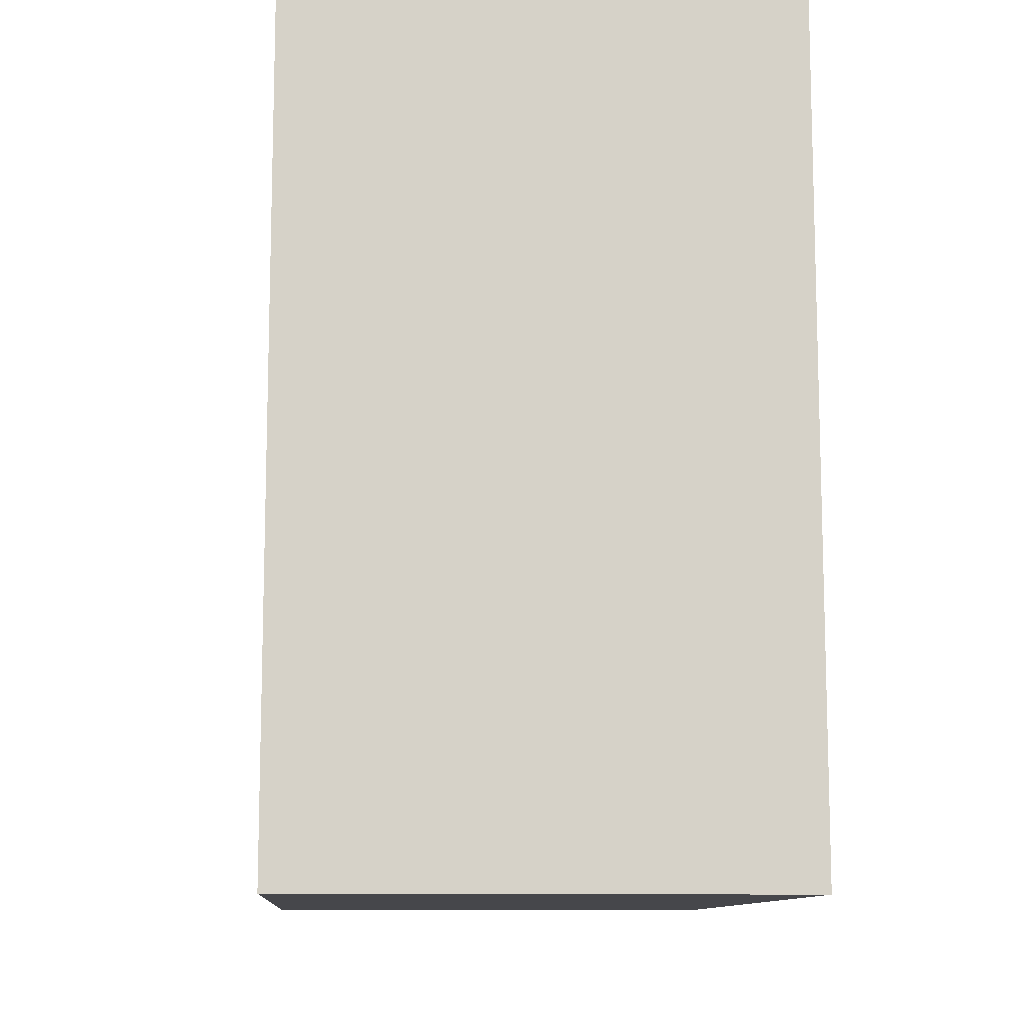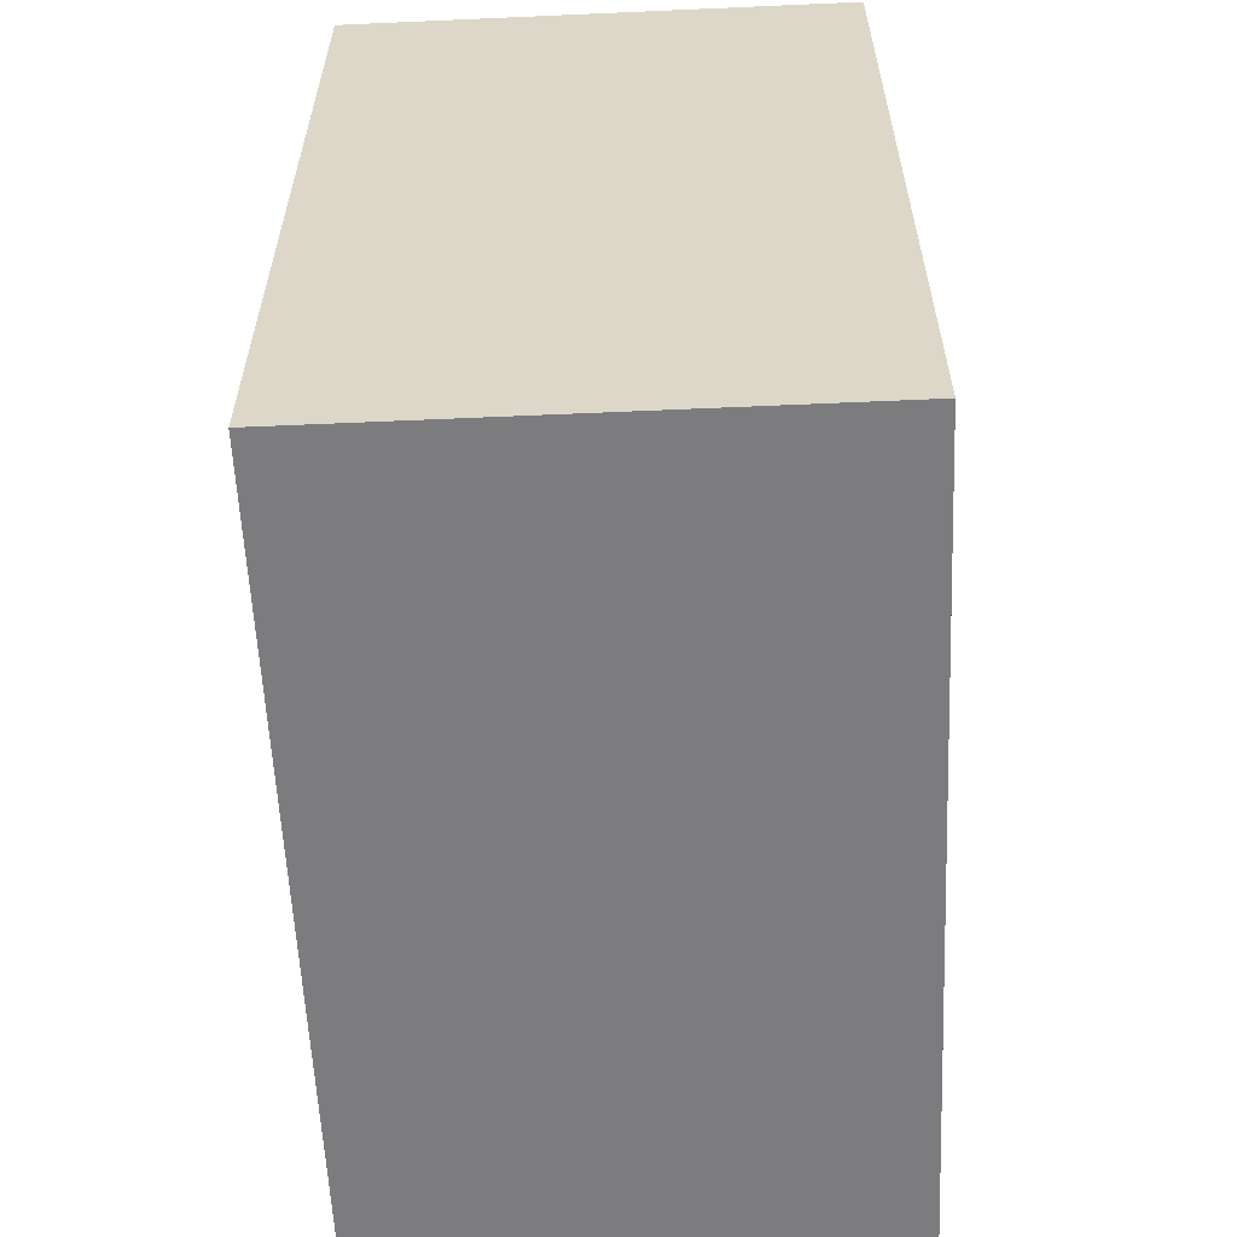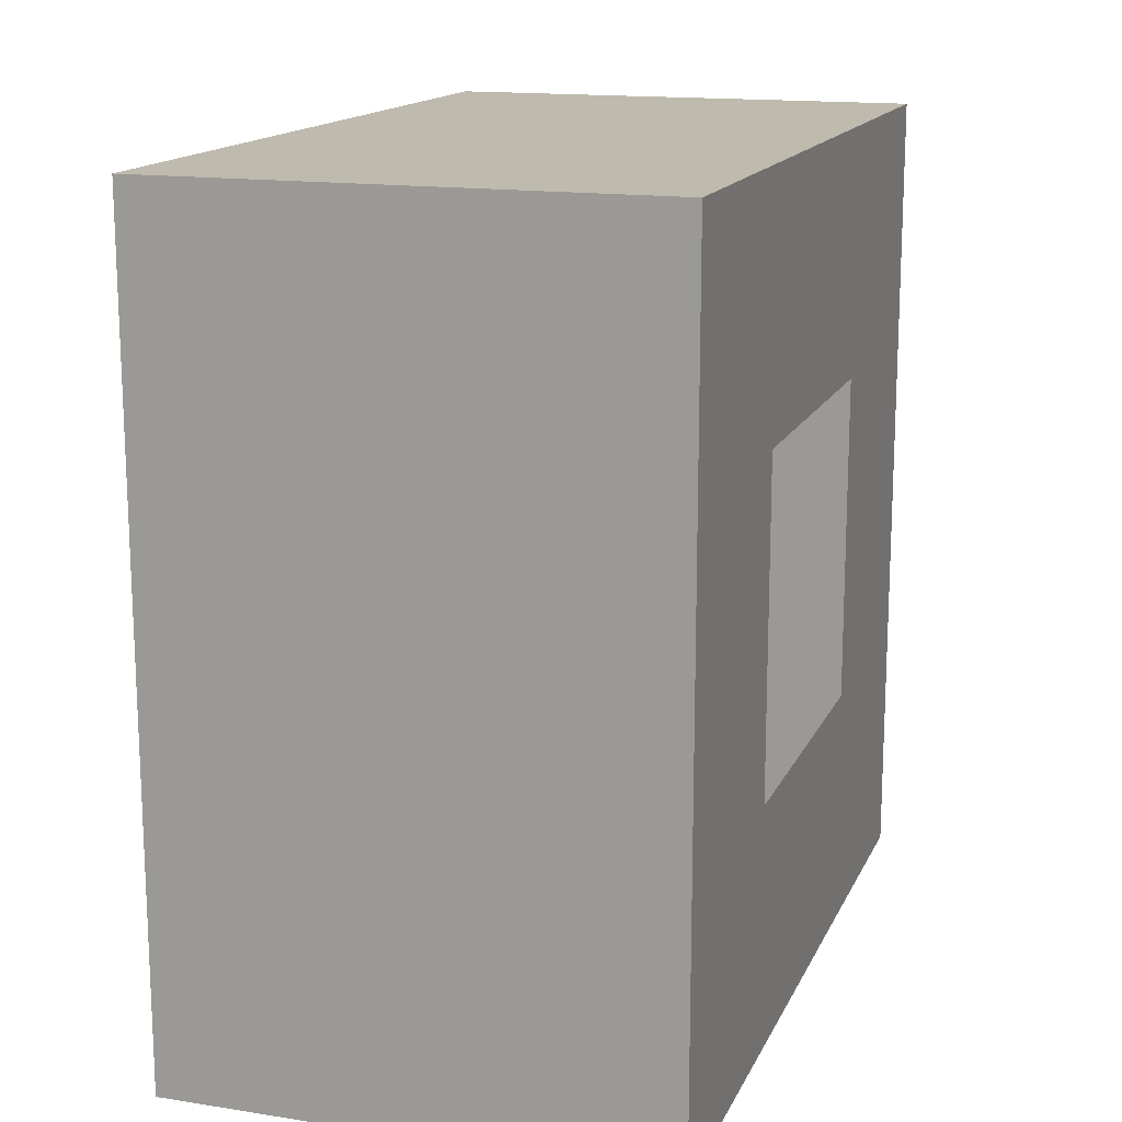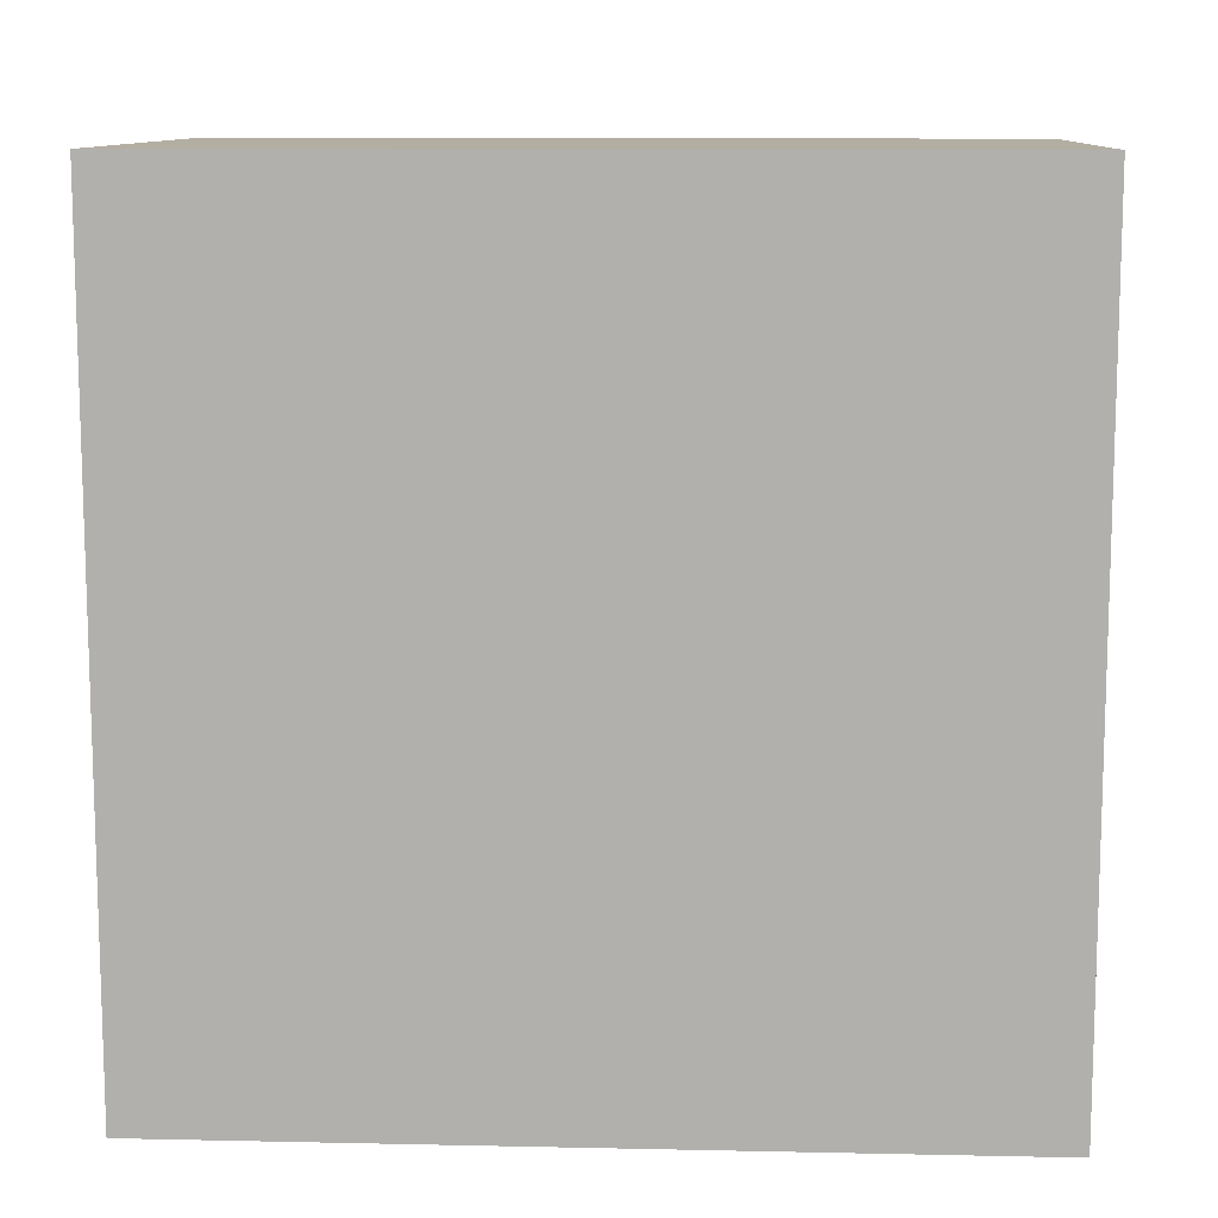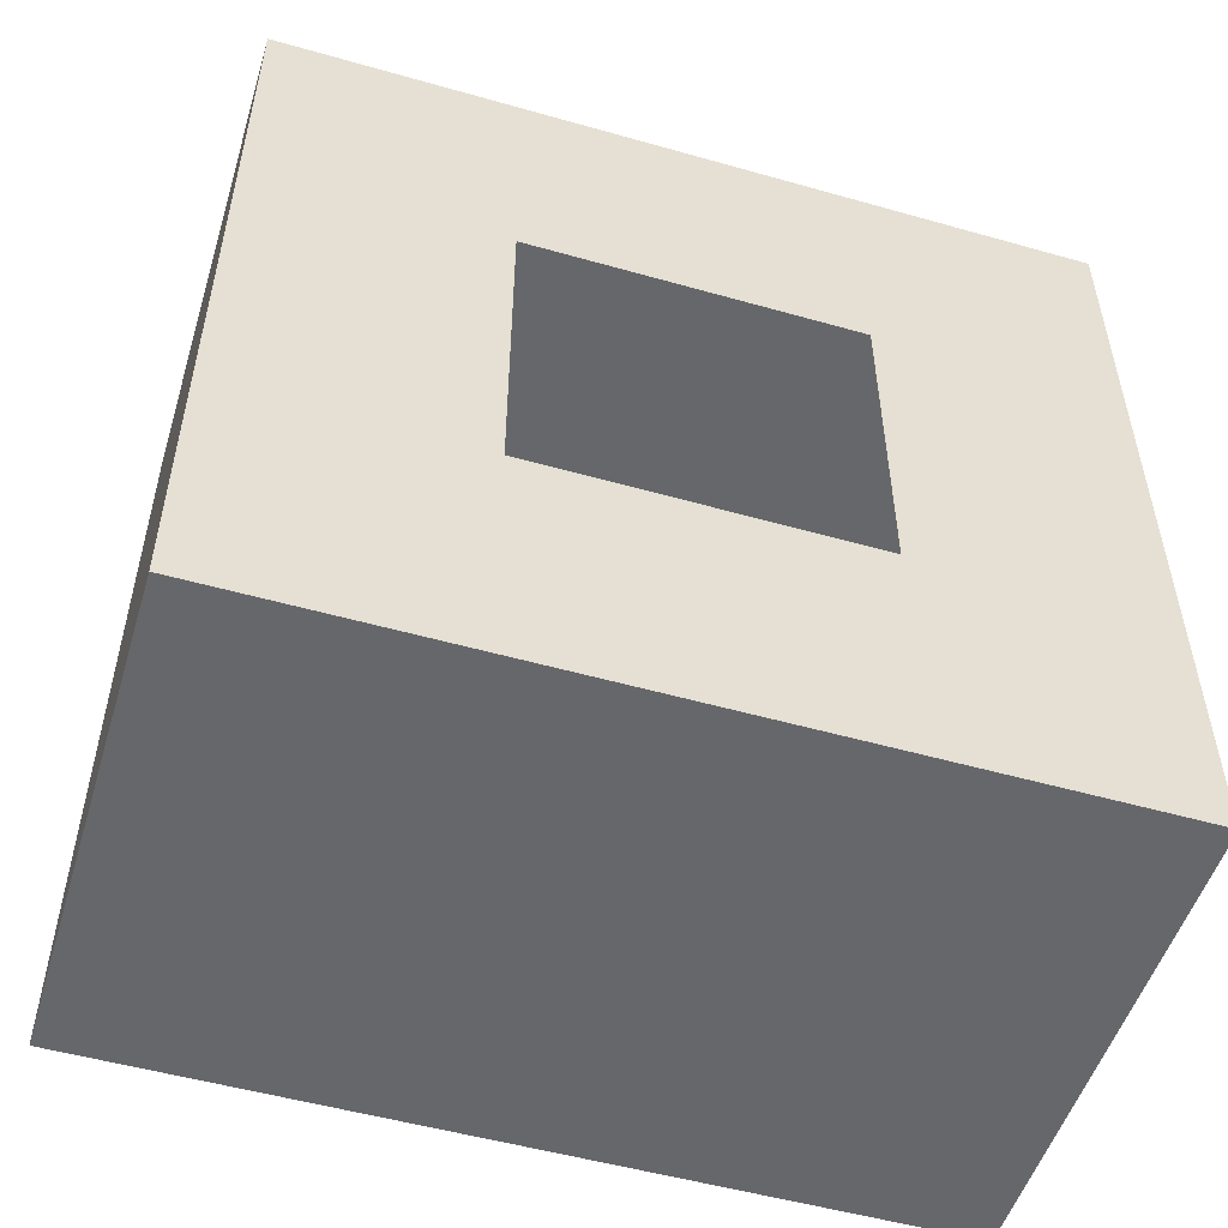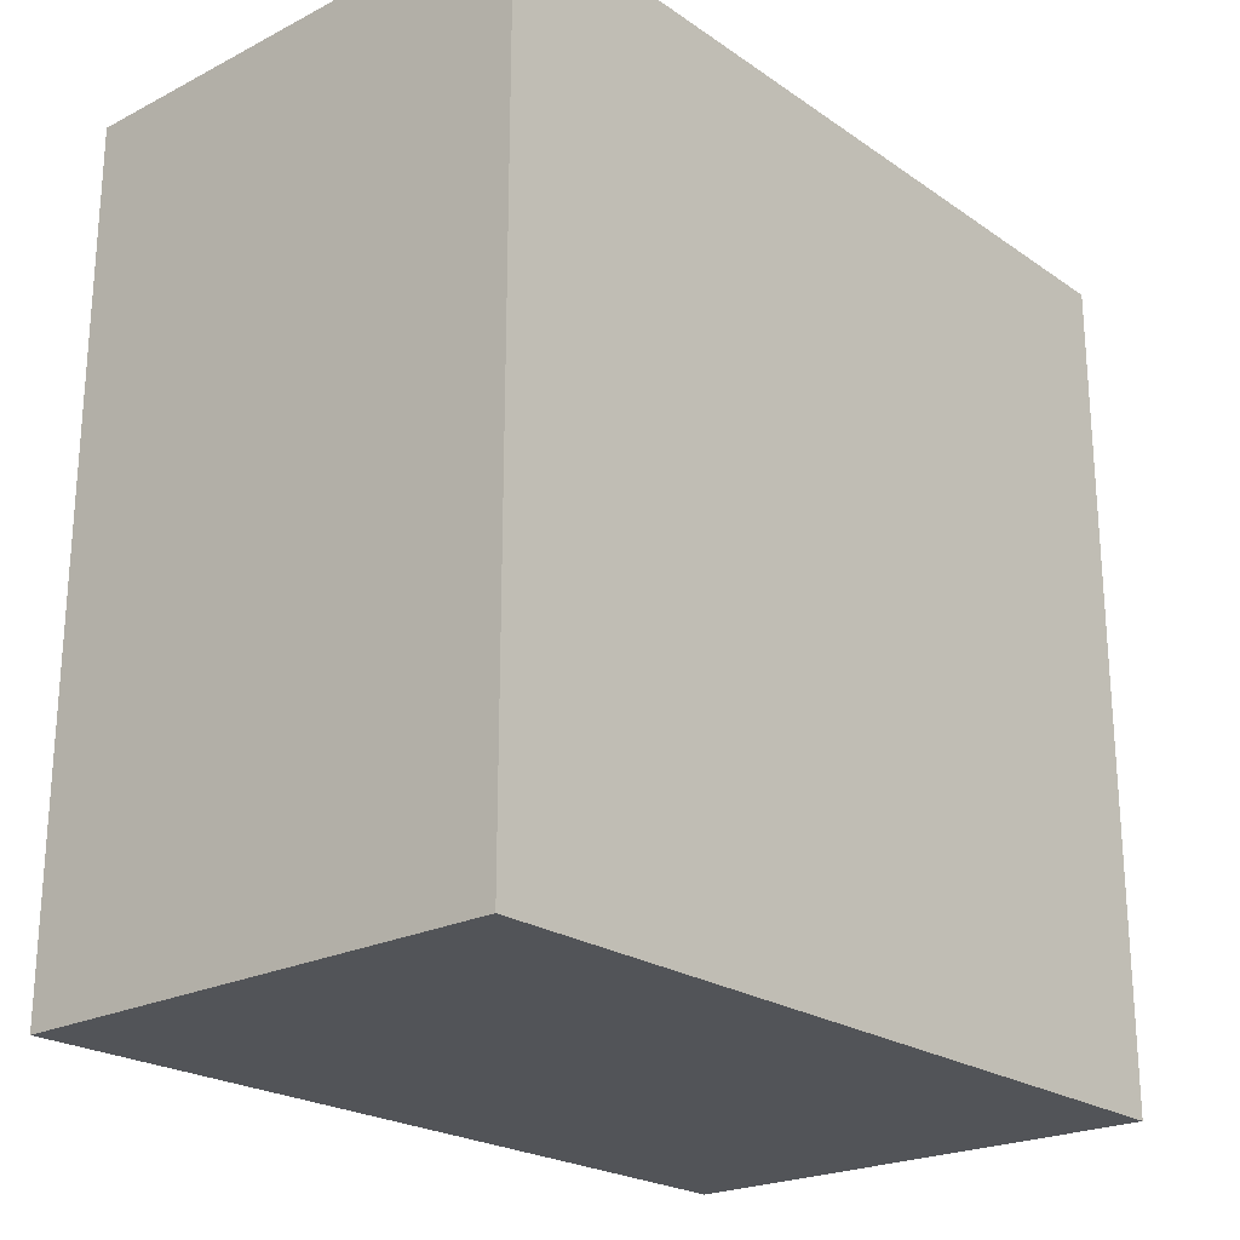
<metadata>
{"format":"obj","ext":"obj","renderer":"f3d","projection":"perspective","resolution":1024,"background":"white","views":[{"elev":-10.8,"azim":-4.2,"up":"+Z"},{"elev":-58.9,"azim":-177.4,"up":"+Y"},{"elev":15.4,"azim":18.2,"up":"+Y"},{"elev":10.8,"azim":-87.0,"up":"+Z"},{"elev":-52.2,"azim":73.0,"up":"+Y"},{"elev":-22.9,"azim":-139.1,"up":"+Z"}]}
</metadata>
<code>
g rotator
v -0.5625 -0.375 0.375
v -0.5625 -0.375 -0.375
v -0.5625 0.375 -0.375
v -0.5625 0.375 0.375
v -0.5625 -0.9375 0.9375
v -0.5625 0.9375 0.9375
v -0.5625 -0.9375 -0.9375
v -0.5625 0.9375 -0.9375
v 0.5625 -0.9375 0.9375
v -0.5625 -0.9375 0.9375
v -0.5625 0.9375 0.9375
v 0.5625 0.9375 0.9375
v 0.5625 0.9375 0.9375
v -0.5625 0.9375 0.9375
v -0.5625 0.9375 -0.9375
v 0.5625 0.9375 -0.9375
v 0.5625 0.9375 -0.9375
v -0.5625 0.9375 -0.9375
v -0.5625 -0.9375 -0.9375
v 0.5625 -0.9375 -0.9375
v 0.5625 -0.9375 -0.9375
v -0.5625 -0.9375 -0.9375
v -0.5625 -0.9375 0.9375
v 0.5625 -0.9375 0.9375
v 0.5625 -0.375 0.375
v 0.5625 -0.9375 0.9375
v 0.5625 0.9375 0.9375
v 0.5625 0.375 0.375
v 0.5625 0.9375 -0.9375
v 0.5625 0.375 -0.375
v 0.5625 -0.9375 -0.9375
v 0.5625 -0.375 -0.375
g rotator_0
f 3 2 1
f 4 3 1
f 1 5 4
f 5 6 4
f 4 6 3
f 7 5 1
f 2 7 1
f 8 7 2
f 3 8 2
f 6 8 3
f 11 10 9
f 12 11 9
f 15 14 13
f 16 15 13
f 19 18 17
f 20 19 17
f 23 22 21
f 24 23 21
f 27 26 25
f 28 27 25
f 29 27 28
f 30 29 28
f 31 29 30
f 32 31 30
f 26 31 32
f 25 26 32

</code>
